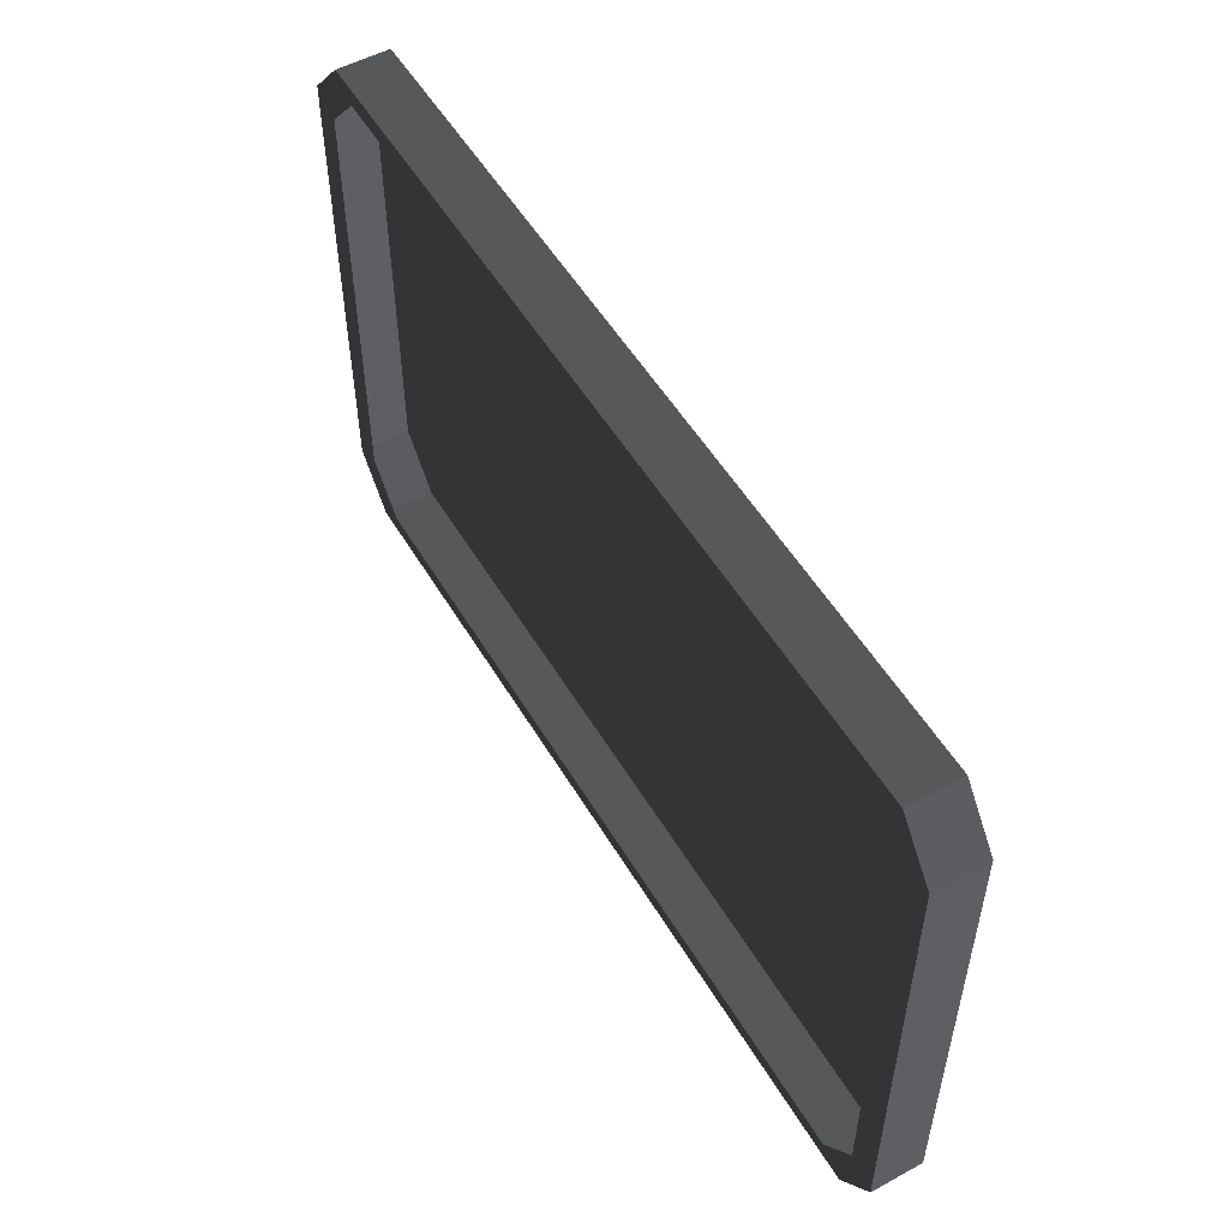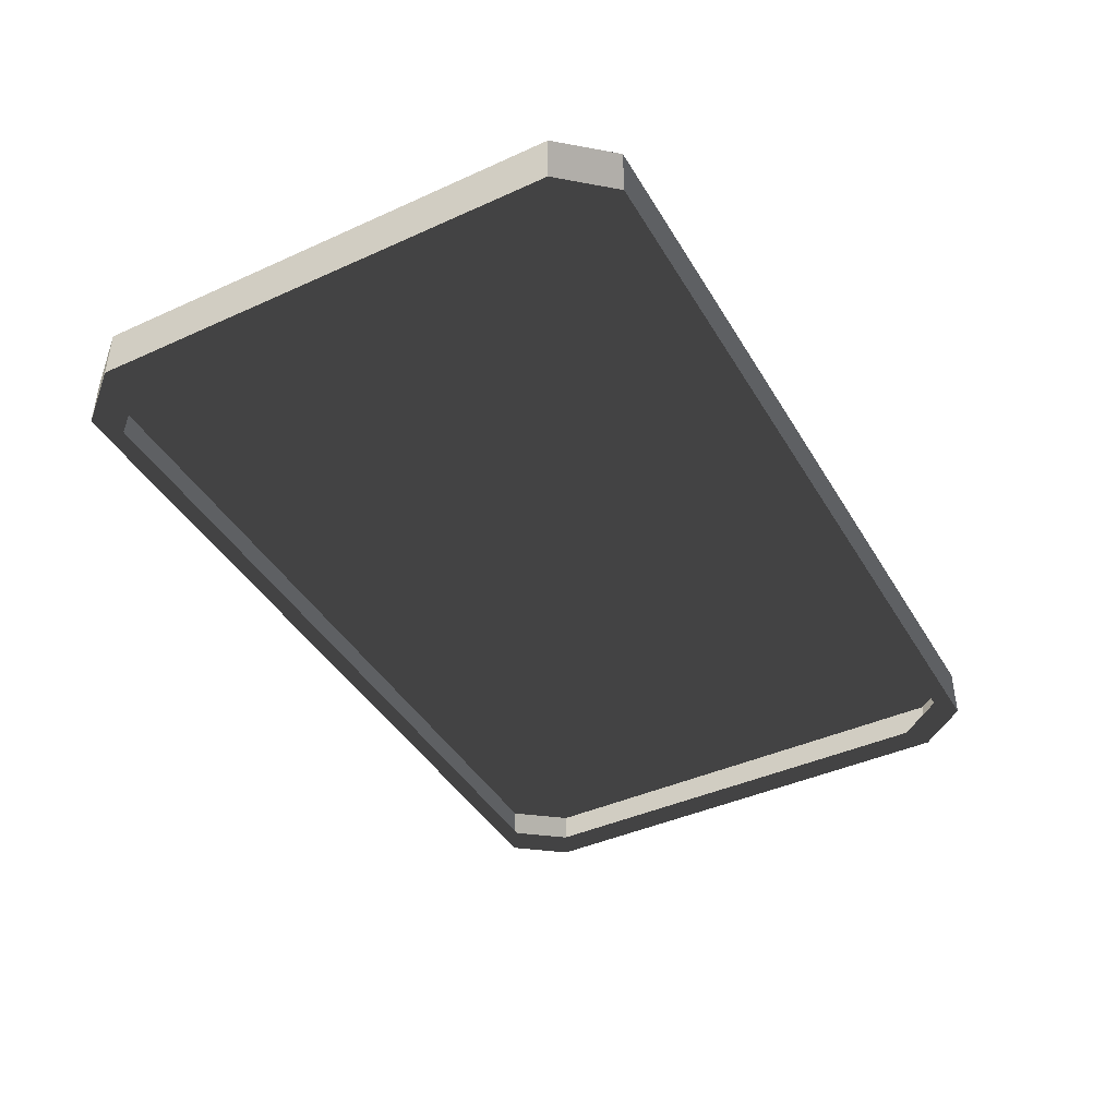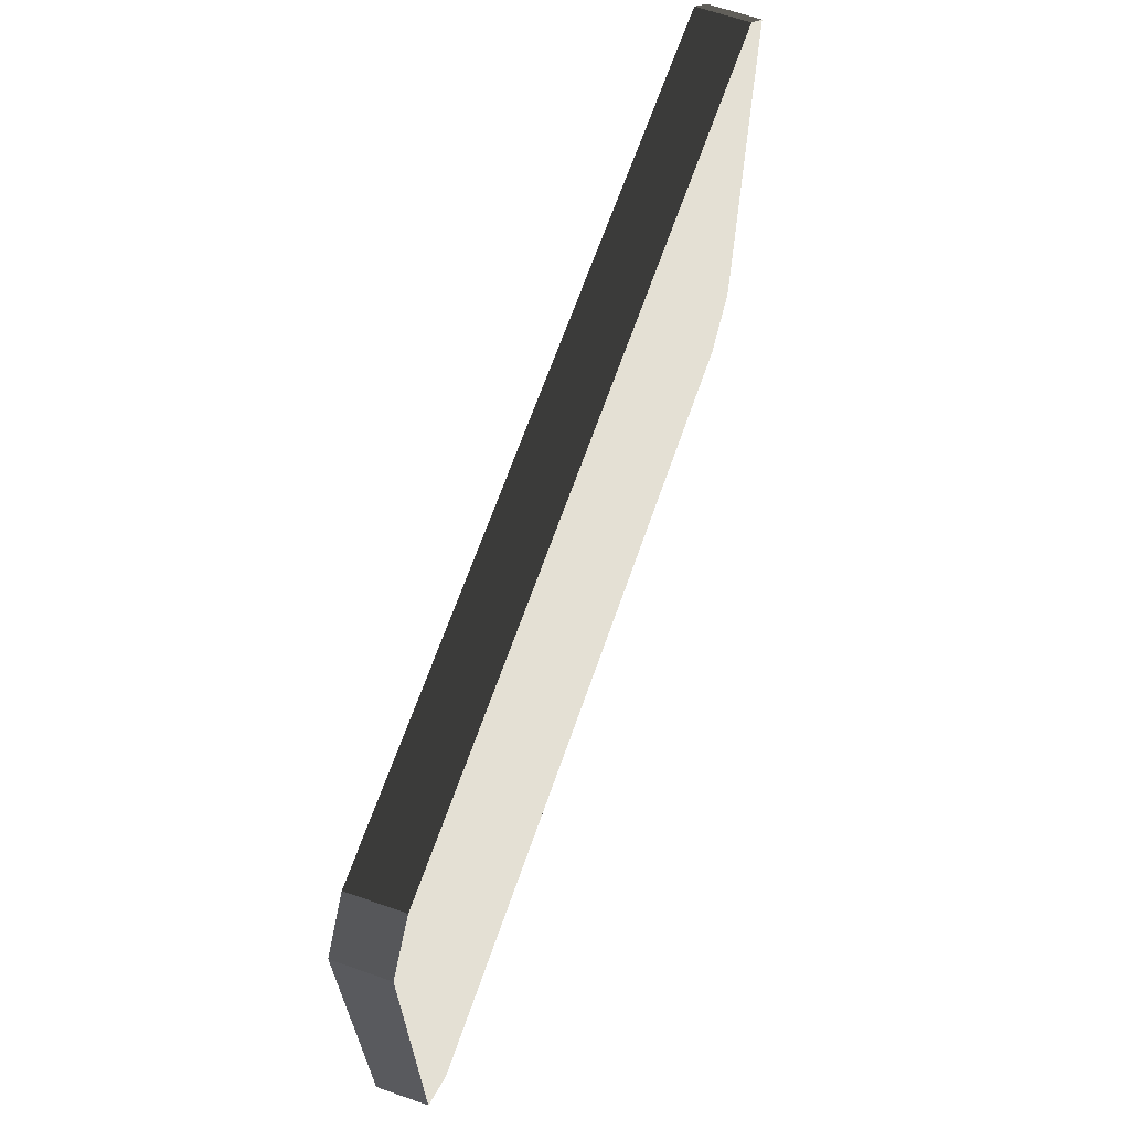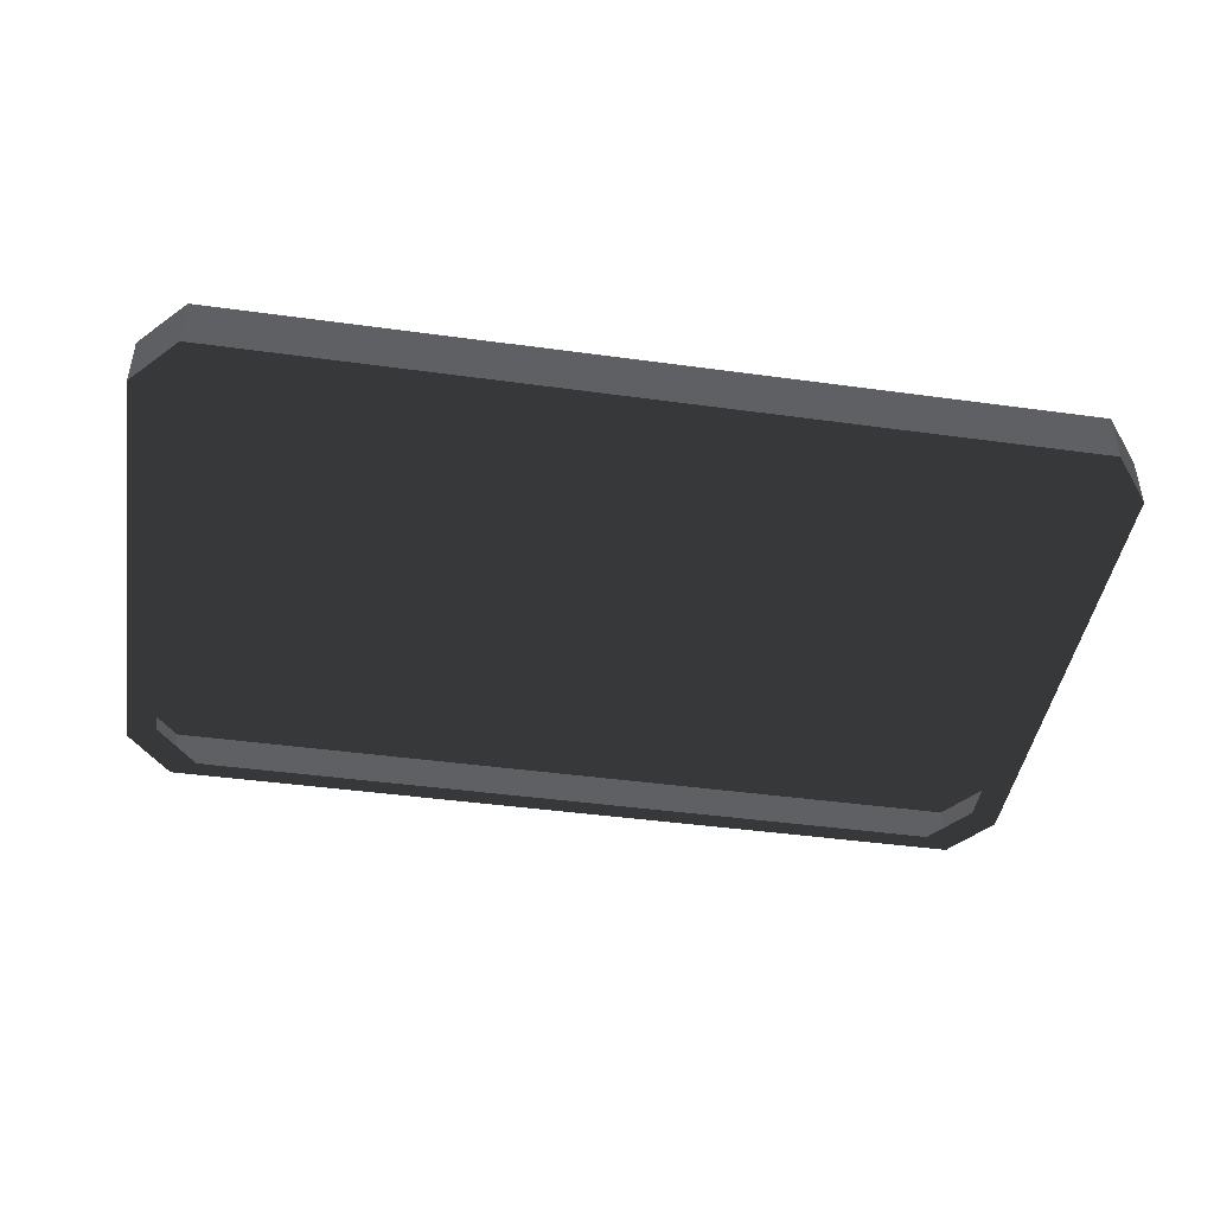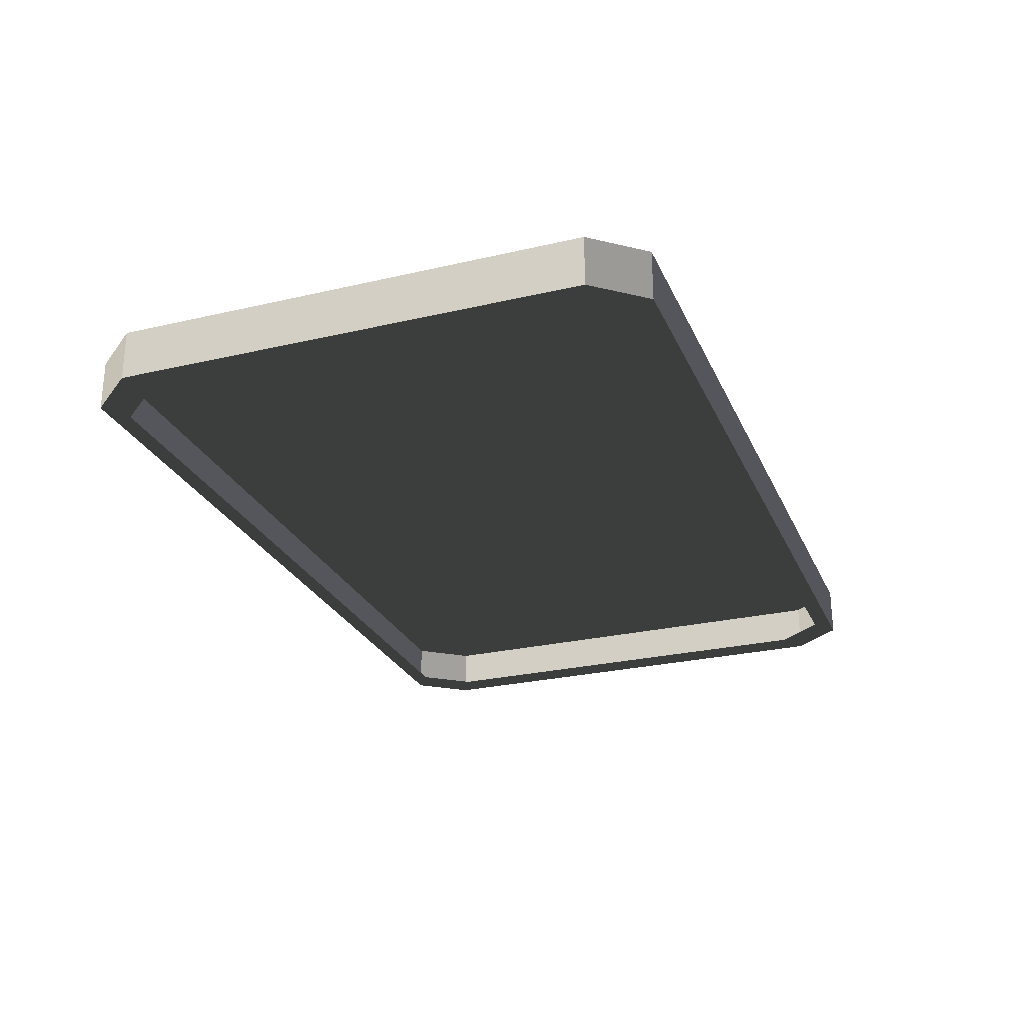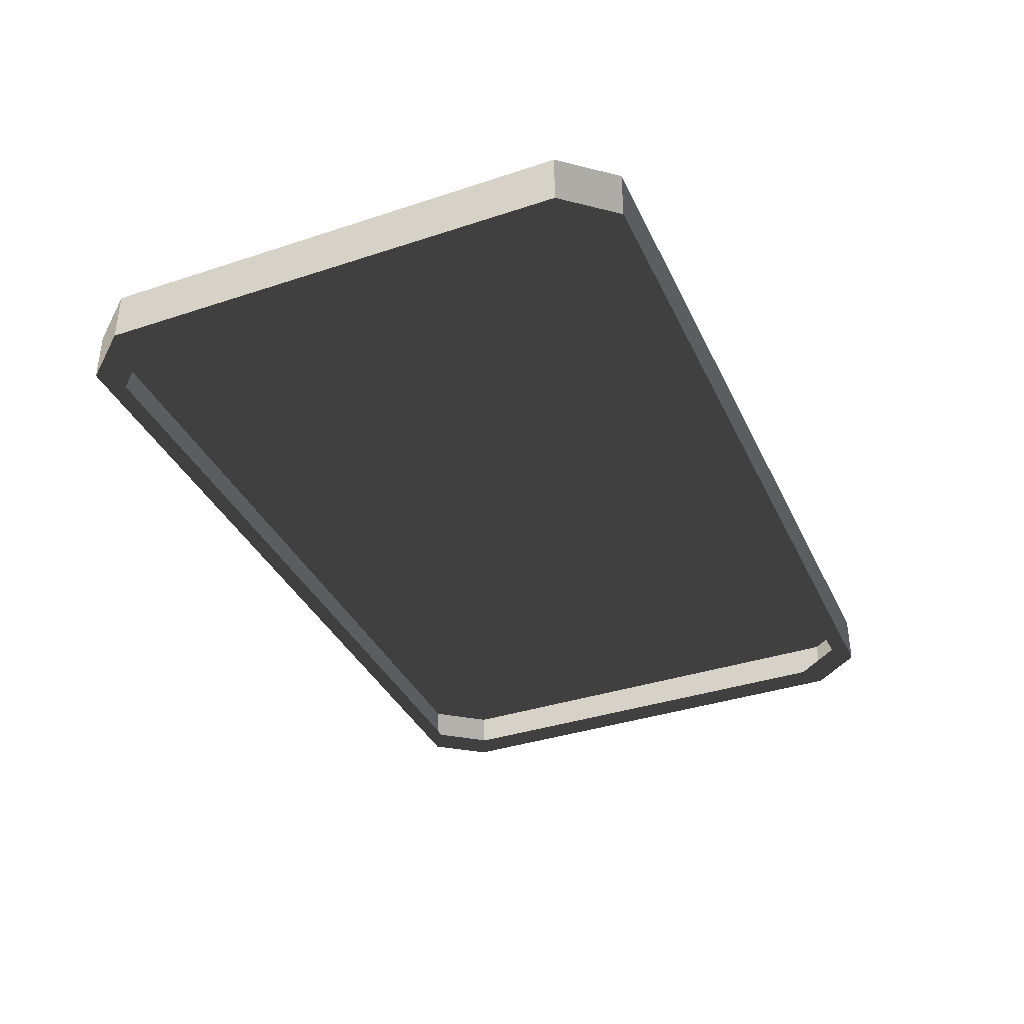
<metadata>
{"format":"obj","ext":"obj","renderer":"f3d","projection":"perspective","resolution":1024,"background":"white","views":[{"elev":53.2,"azim":-120.2,"up":"+Y"},{"elev":-42.2,"azim":118.5,"up":"+Z"},{"elev":66.1,"azim":-70.8,"up":"+Y"},{"elev":-44.1,"azim":170.9,"up":"+Z"},{"elev":-26.3,"azim":110.2,"up":"+Z"},{"elev":-37.0,"azim":113.1,"up":"+Z"}]}
</metadata>
<code>
v -0.3888 -0.202 0.1781
v -0.4152 -0.2158 0.1781
v -0.3793 -0.2624 0.1781
v -0.3551 -0.2456 0.1781
v -0.3888 0.2024 0.1781
v -0.4152 0.2162 0.1781
v -0.3551 0.2456 0.1781
v -0.3793 0.2623 0.1781
v 0.3516 0.2456 0.1781
v 0.3756 0.2623 0.1781
v 0.3892 0.2024 0.1781
v 0.4158 0.2162 0.1781
v 0.3892 -0.202 0.1781
v 0.4158 -0.2158 0.1781
v 0.3516 -0.2456 0.1781
v 0.3756 -0.2624 0.1781
v 0.4158 0.2162 0.1781
v 0.4158 0.2162 0.2249
v 0.3756 0.2623 0.2249
v 0.3756 0.2623 0.1781
v 0.3756 0.2623 0.1781
v 0.3756 0.2623 0.2249
v -0.3793 0.2623 0.2249
v -0.3793 0.2623 0.1781
v -0.3793 -0.2624 0.1781
v -0.3793 -0.2624 0.2249
v 0.3756 -0.2624 0.2249
v 0.3756 -0.2624 0.1781
v 0.3756 0.2623 0.2249
v 0.4158 0.2162 0.2249
v 0.4158 -0.2158 0.2249
v 0.3756 -0.2624 0.2249
v -0.3793 0.2623 0.2249
v -0.3793 -0.2624 0.2249
v -0.4152 0.2162 0.2249
v -0.4152 -0.2158 0.2249
v -0.4152 -0.2158 0.1781
v -0.4152 -0.2158 0.2249
v -0.3793 -0.2624 0.2249
v -0.3793 -0.2624 0.1781
v 0.3756 -0.2624 0.1781
v 0.3756 -0.2624 0.2249
v 0.4158 -0.2158 0.2249
v 0.4158 -0.2158 0.1781
v -0.3793 0.2623 0.1781
v -0.3793 0.2623 0.2249
v -0.4152 0.2162 0.2249
v -0.4152 0.2162 0.1781
v 0.4158 -0.2158 0.1781
v 0.4158 -0.2158 0.2249
v 0.4158 0.2162 0.2249
v 0.4158 0.2162 0.1781
v -0.4152 0.2162 0.1781
v -0.4152 0.2162 0.2249
v -0.4152 -0.2158 0.2249
v -0.4152 -0.2158 0.1781
g Cube_1064_9
f 1 3 2
f 1 4 3
f 5 1 2
f 5 2 6
f 7 5 6
f 7 6 8
f 9 7 8
f 9 8 10
f 11 9 10
f 11 10 12
f 13 11 12
f 13 12 14
f 15 13 14
f 15 14 16
f 4 16 3
f 4 15 16
f 17 19 18
f 17 20 19
f 21 23 22
f 21 24 23
f 25 27 26
f 25 28 27
f 29 31 30
f 31 29 32
f 32 29 33
f 32 33 34
f 34 33 35
f 34 35 36
f 37 39 38
f 37 40 39
f 41 43 42
f 41 44 43
f 45 47 46
f 45 48 47
f 49 51 50
f 49 52 51
f 53 55 54
f 53 56 55

</code>
